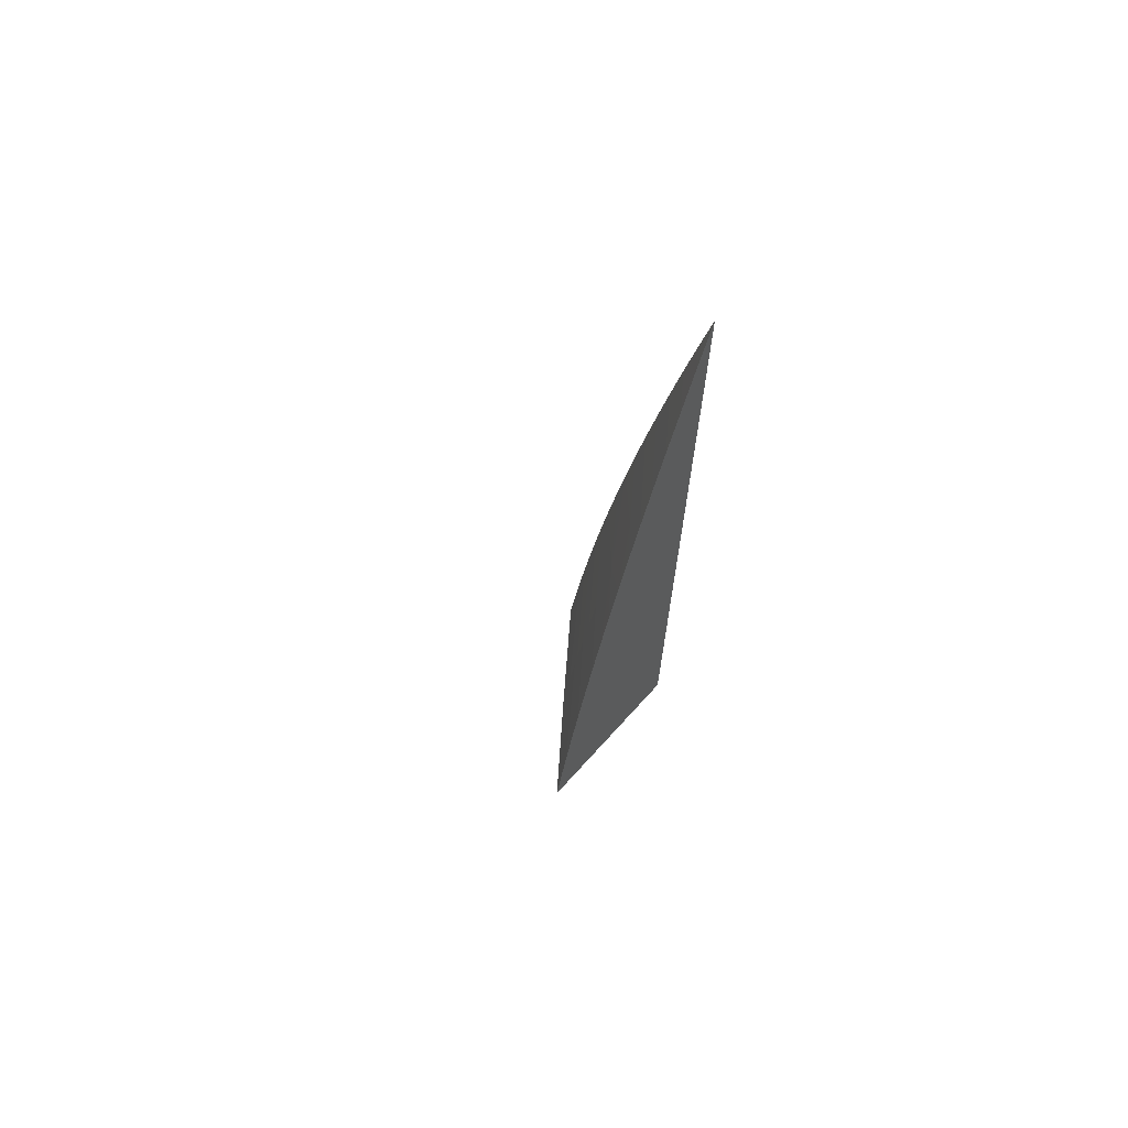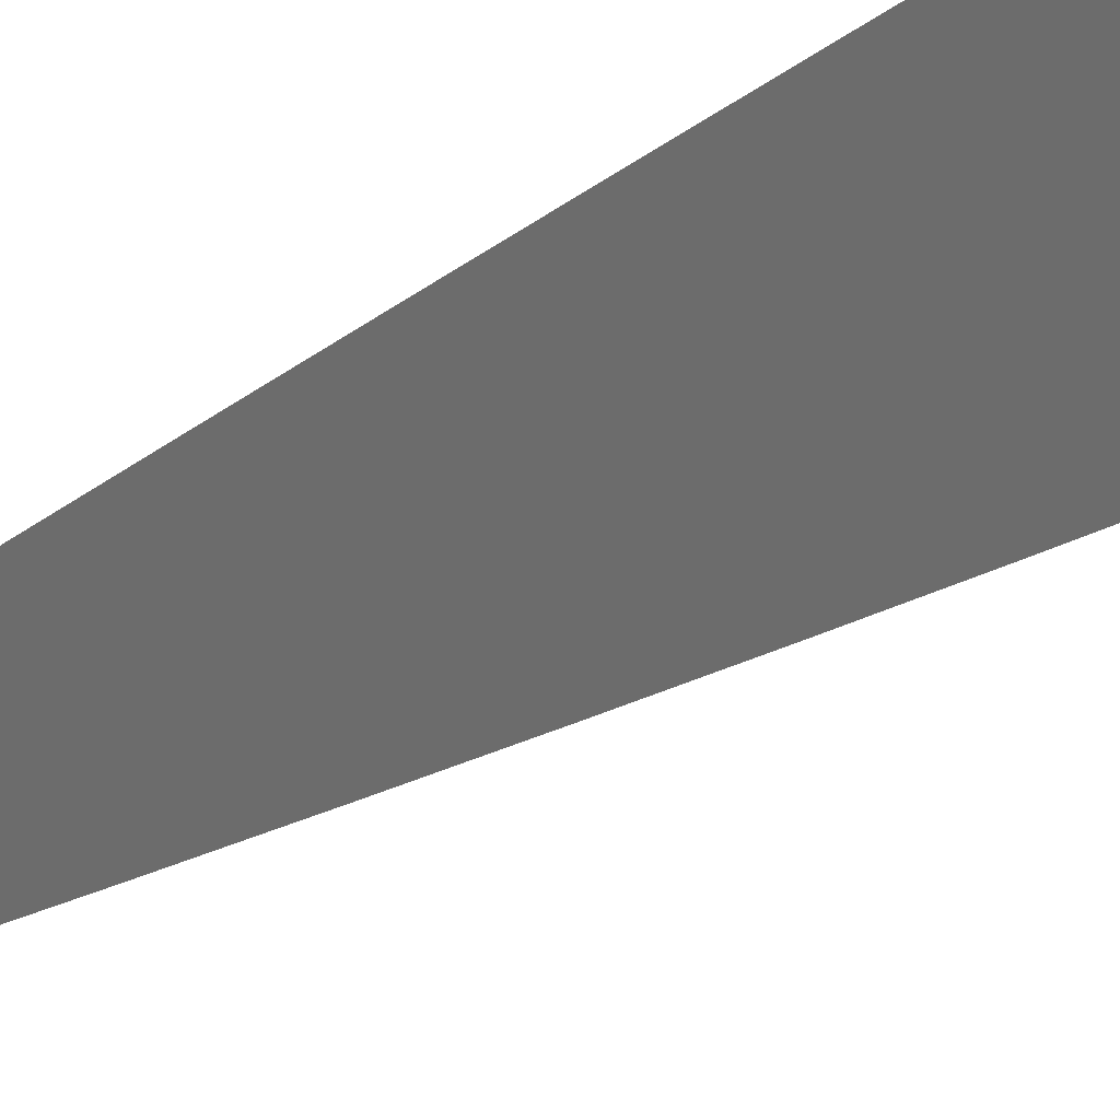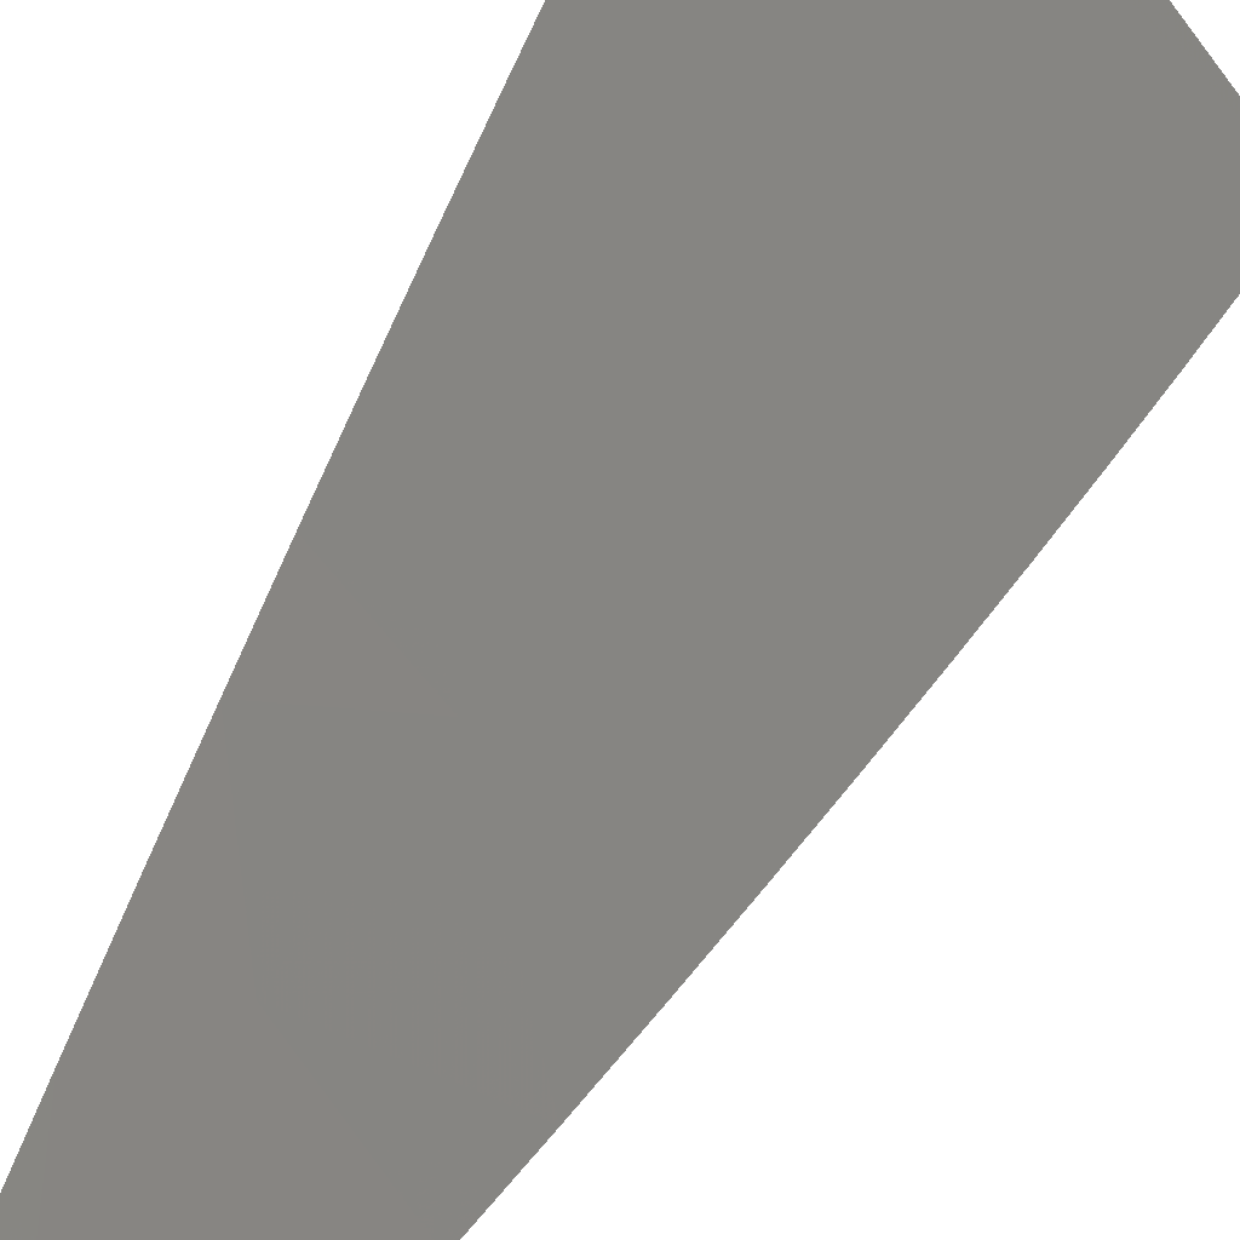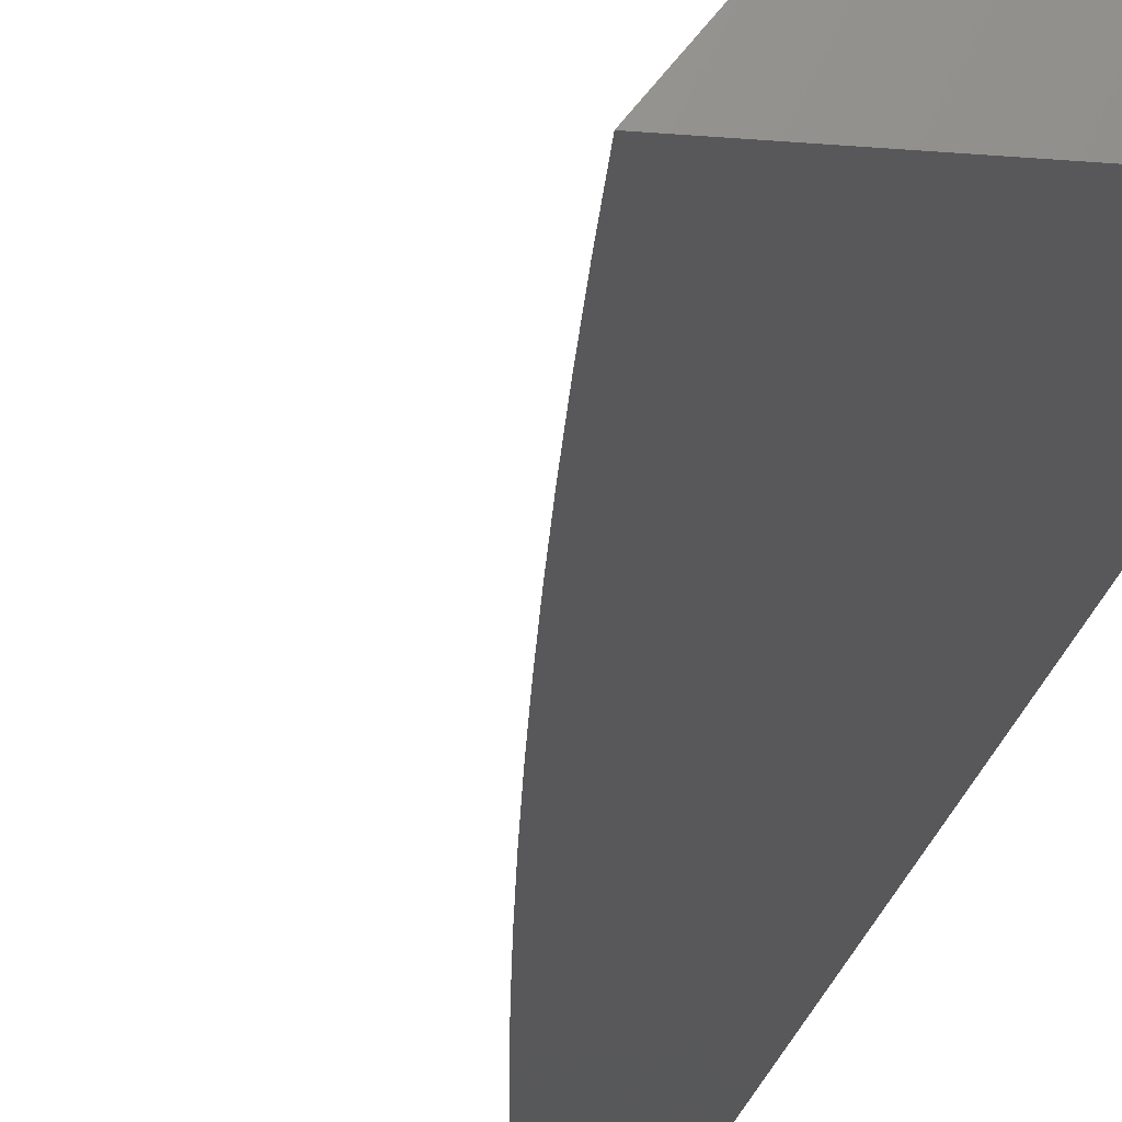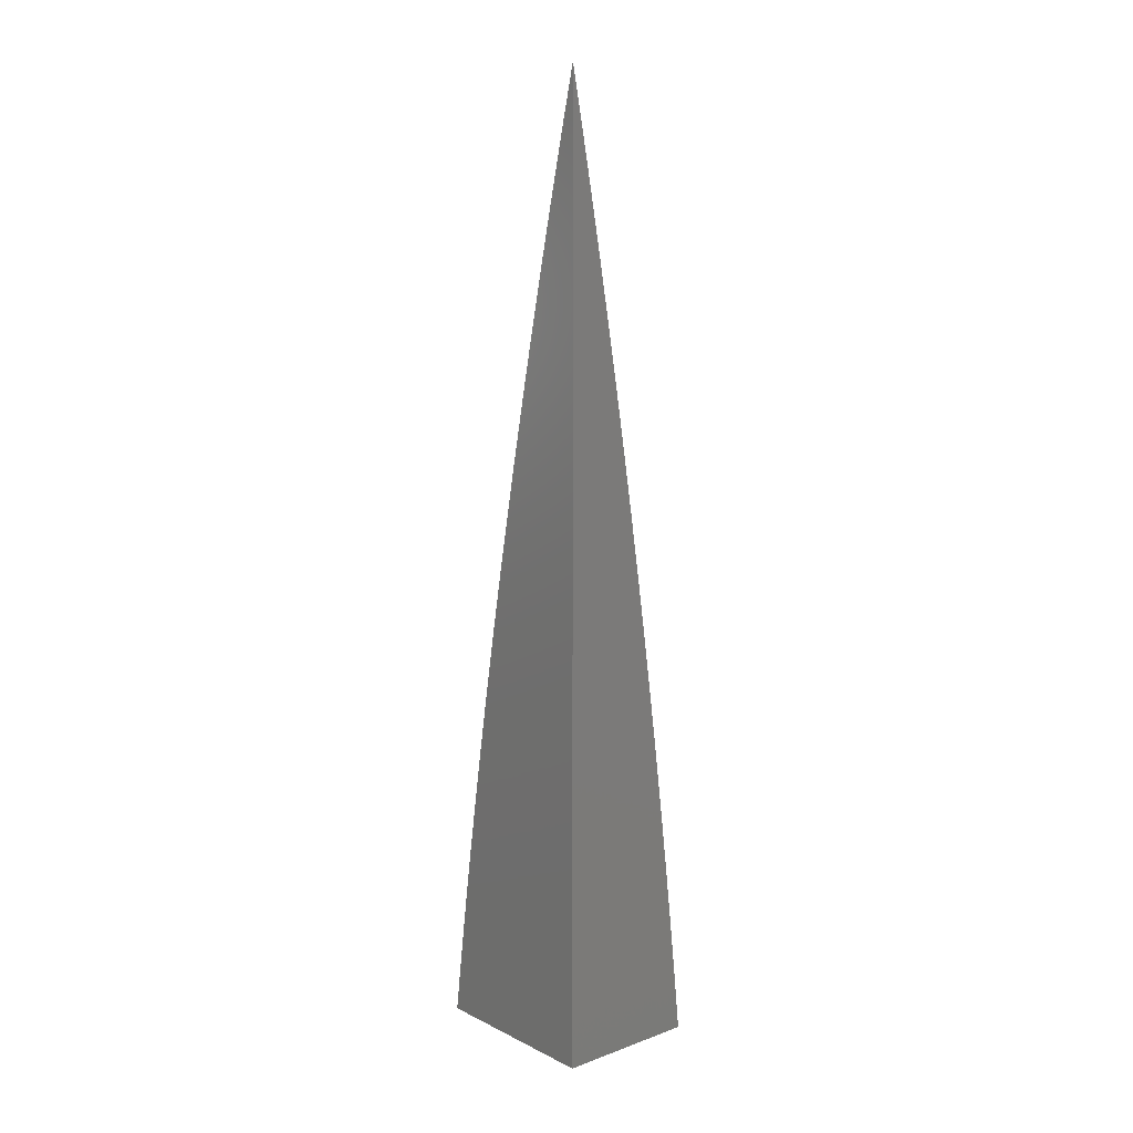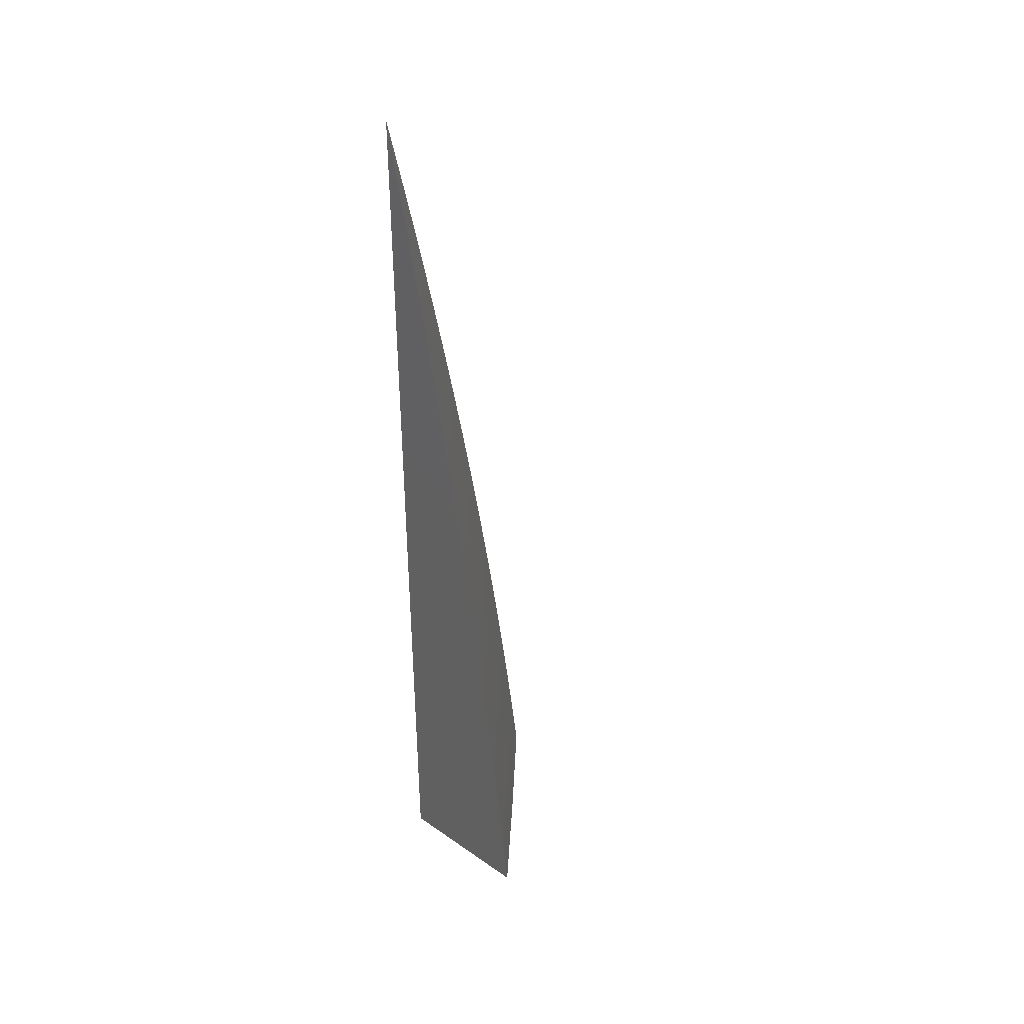
<metadata>
{"format":"stl","ext":"stl","renderer":"f3d","projection":"perspective","resolution":1024,"background":"white","views":[{"elev":69.5,"azim":-137.8,"up":"+Z"},{"elev":70.4,"azim":60.7,"up":"+Y"},{"elev":26.1,"azim":14.0,"up":"+Y"},{"elev":-19.8,"azim":170.3,"up":"+Y"},{"elev":11.5,"azim":-40.8,"up":"+Z"},{"elev":39.1,"azim":40.9,"up":"+Z"}]}
</metadata>
<code>
# stl→obj: 47 verts, 90 faces
v 9.13 7 1.057
v 9.136 7 1
v 9.066 7.086 1.028
v 9.068 7.087 1
v 9 7.174 1
v 9 7.166 1.057
v 9.065 7.084 1.056
v 9.063 7.083 1.084
v 9.123 7 1.113
v 9.061 7.081 1.112
v 9.059 7.08 1.14
v 9 7.158 1.114
v 9 7.149 1.17
v 9.057 7.078 1.168
v 9 7.14 1.227
v 9.052 7.075 1.224
v 9 7.131 1.284
v 9.048 7.071 1.28
v 9 7.121 1.34
v 9.043 7.067 1.336
v 9 7.111 1.397
v 9.033 7.059 1.448
v 9 7.1 1.453
v 9 7.089 1.509
v 9.022 7.051 1.561
v 9 7.078 1.565
v 9 7.066 1.621
v 9 7.053 1.677
v 9.01 7.042 1.674
v 9.051 7 1.621
v 9.061 7 1.564
v 9.07 7 1.508
v 9 7.041 1.733
v 9.032 7 1.733
v 9.042 7 1.677
v 9.022 7 1.789
v 9 7.028 1.789
v 9.011 7 1.845
v 9 7.014 1.845
v 9 7 1.9
v 9.078 7 1.452
v 9.087 7 1.396
v 9.095 7 1.339
v 9.102 7 1.283
v 9.11 7 1.226
v 9.117 7 1.17
v 9 7 1
f 1 2 3
f 3 2 4
f 3 4 5
f 5 6 3
f 3 6 7
f 3 7 1
f 1 7 8
f 1 8 9
f 9 8 10
f 9 10 11
f 11 10 12
f 11 12 13
f 7 6 8
f 8 6 12
f 8 12 10
f 11 13 14
f 14 13 15
f 14 15 16
f 16 15 17
f 16 17 18
f 18 17 19
f 18 19 20
f 20 19 21
f 20 21 22
f 22 21 23
f 22 23 24
f 22 24 25
f 25 24 26
f 25 26 27
f 28 29 27
f 27 29 30
f 27 30 25
f 25 30 31
f 25 31 32
f 28 33 29
f 29 33 34
f 29 34 35
f 34 33 36
f 36 33 37
f 36 37 38
f 38 37 39
f 38 39 40
f 35 30 29
f 25 32 22
f 22 32 41
f 22 41 42
f 22 42 20
f 20 42 43
f 20 43 44
f 20 44 18
f 18 44 45
f 18 45 16
f 16 45 46
f 16 46 14
f 14 46 11
f 46 9 11
f 40 39 47
f 47 39 37
f 47 37 33
f 33 28 47
f 47 28 27
f 47 27 26
f 26 24 47
f 47 24 23
f 47 23 21
f 21 19 47
f 47 19 17
f 47 17 15
f 15 13 47
f 47 13 12
f 47 12 6
f 6 5 47
f 5 4 47
f 47 4 2
f 2 1 47
f 47 1 9
f 47 9 46
f 46 45 47
f 47 45 44
f 47 44 43
f 43 42 47
f 47 42 41
f 47 41 32
f 32 31 47
f 47 31 30
f 47 30 35
f 35 34 47
f 47 34 36
f 47 36 38
f 38 40 47

</code>
